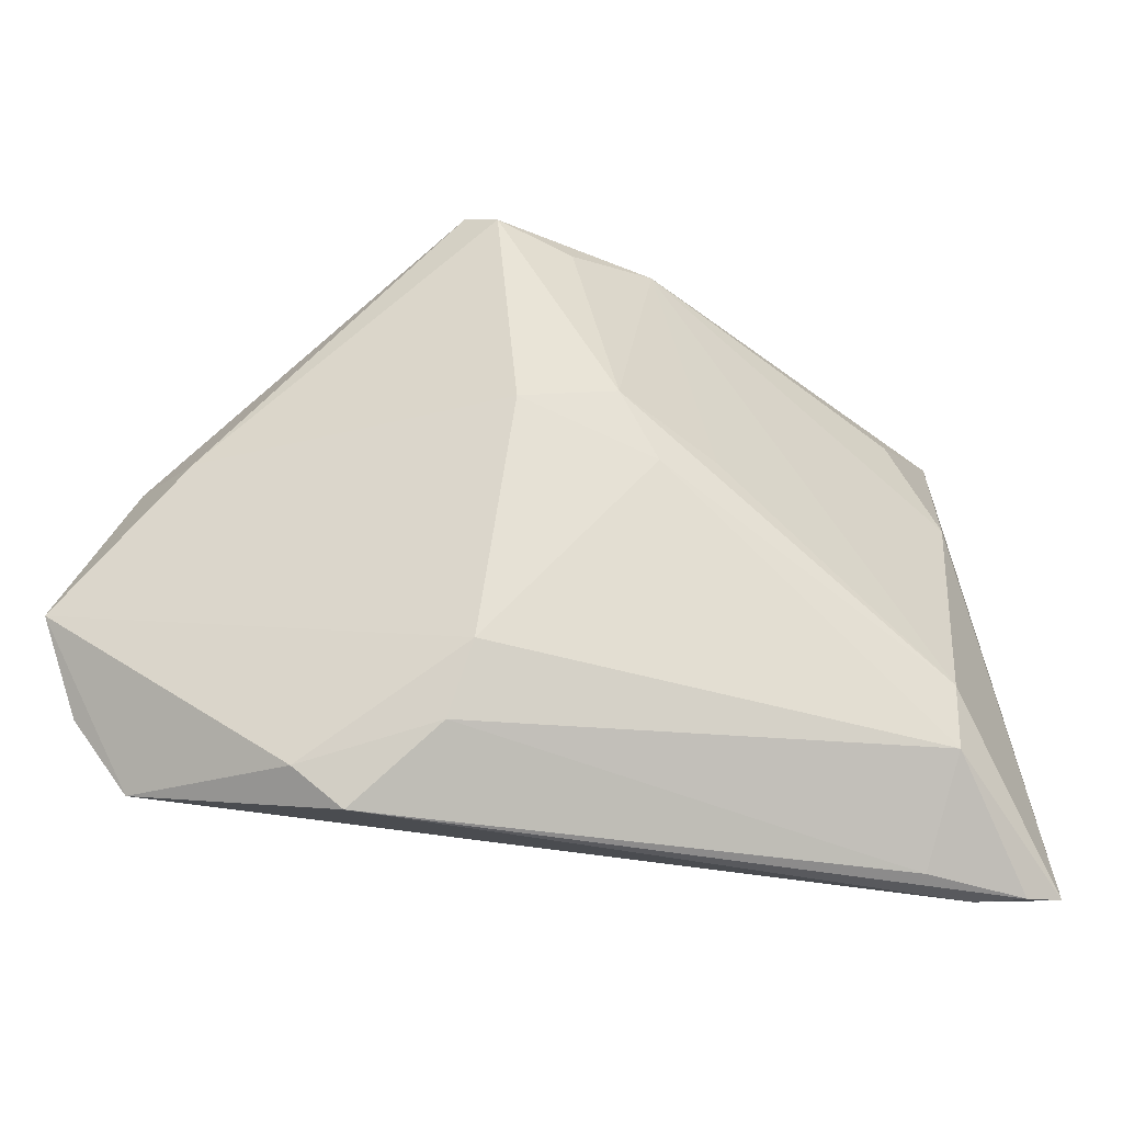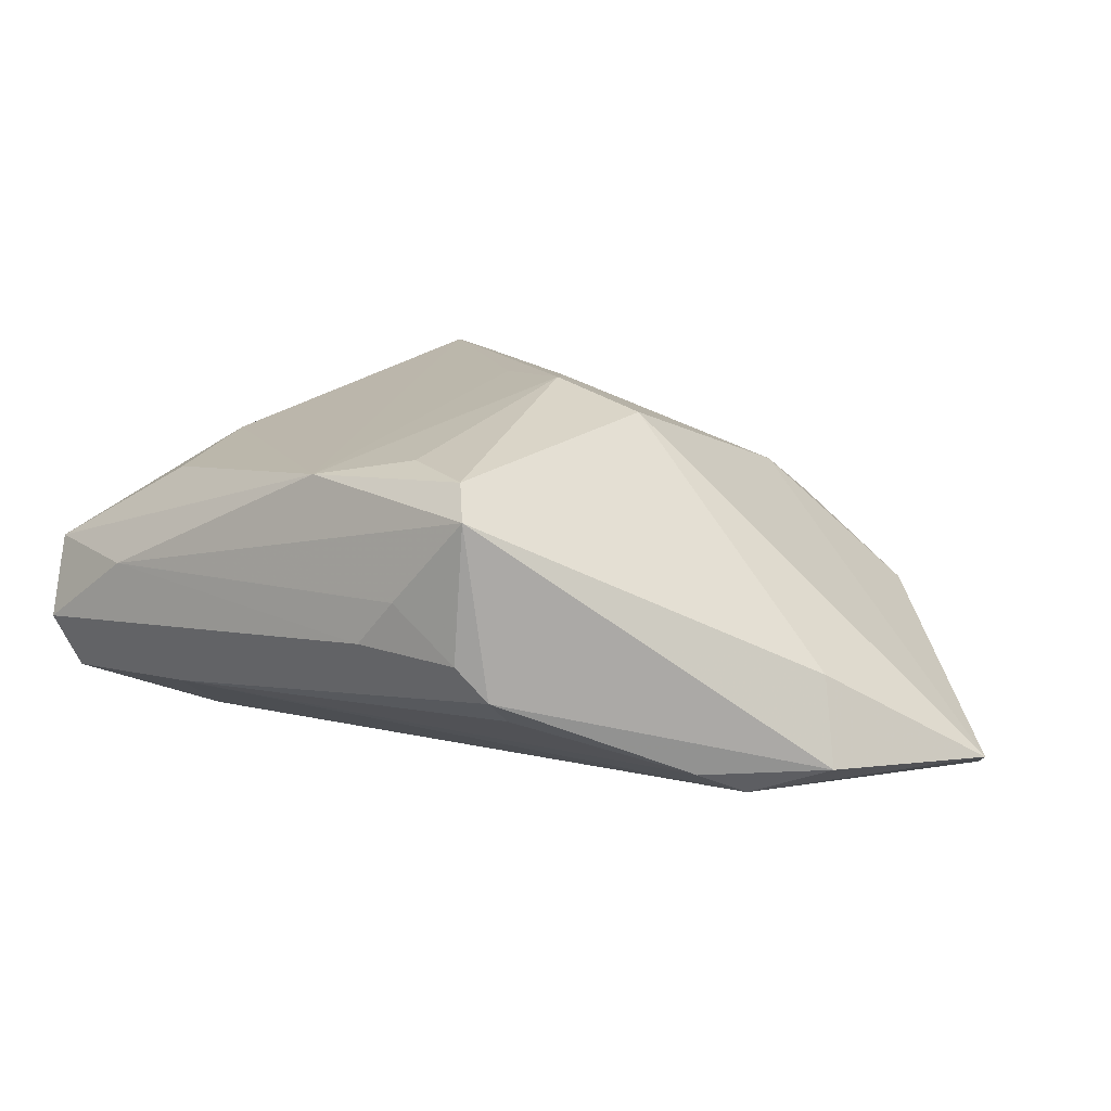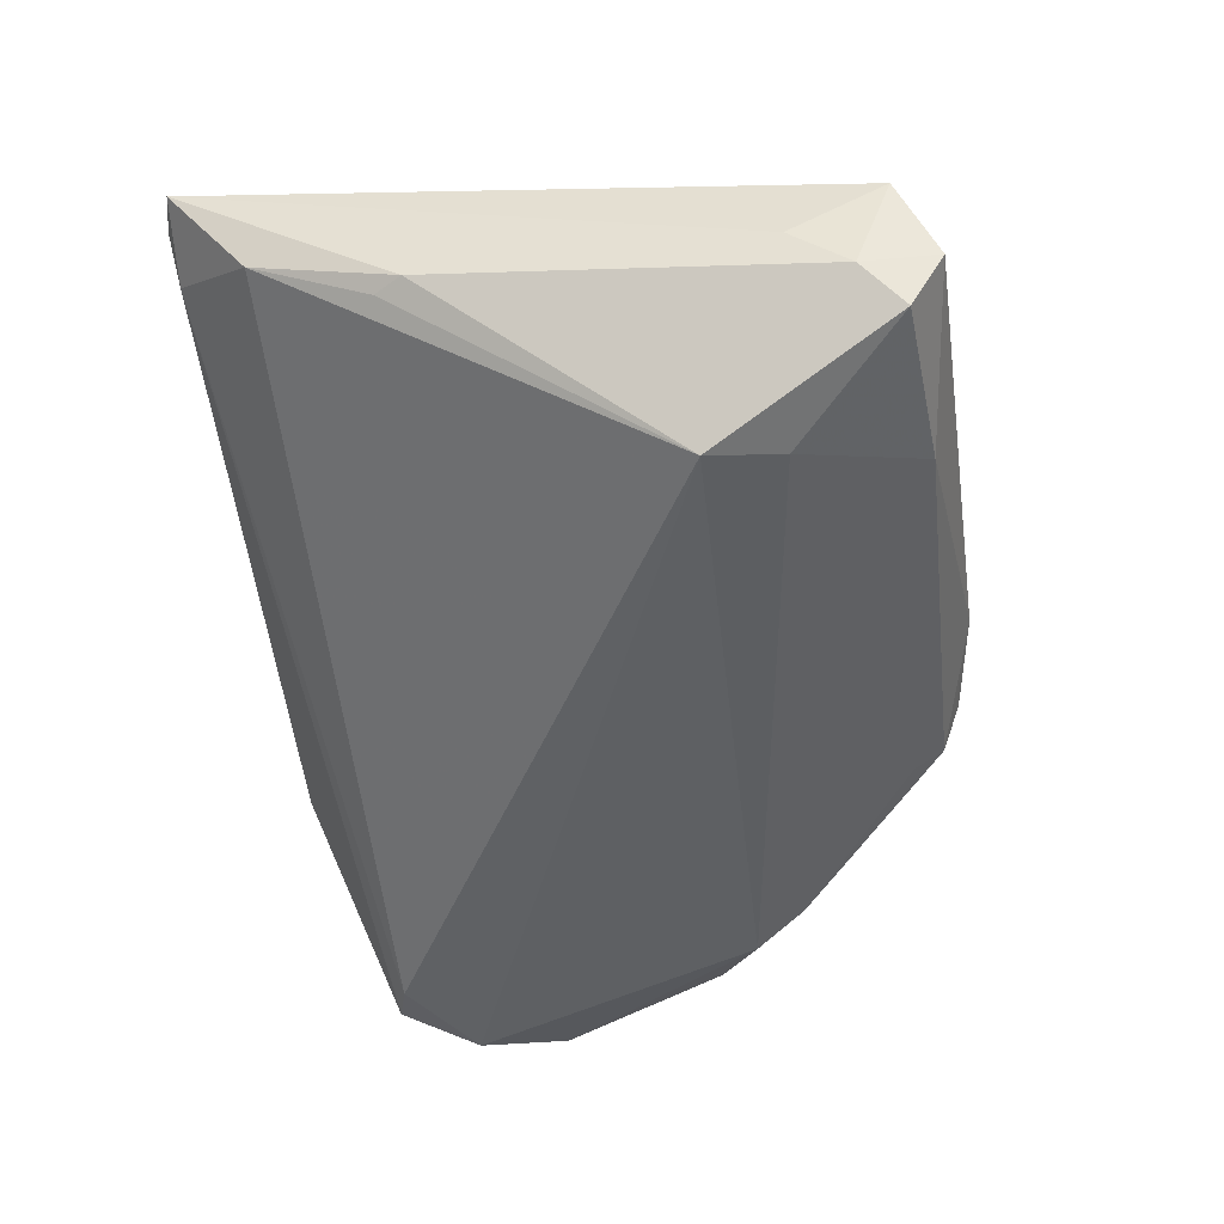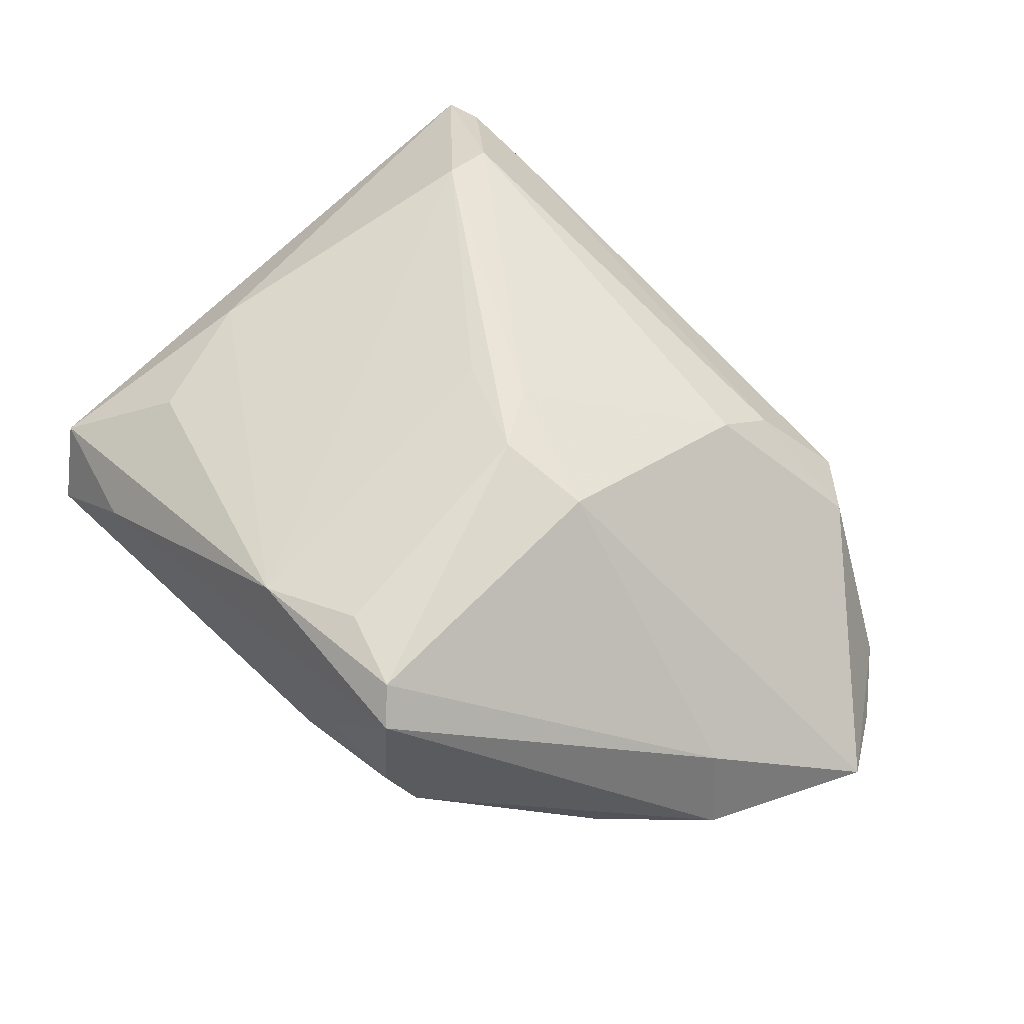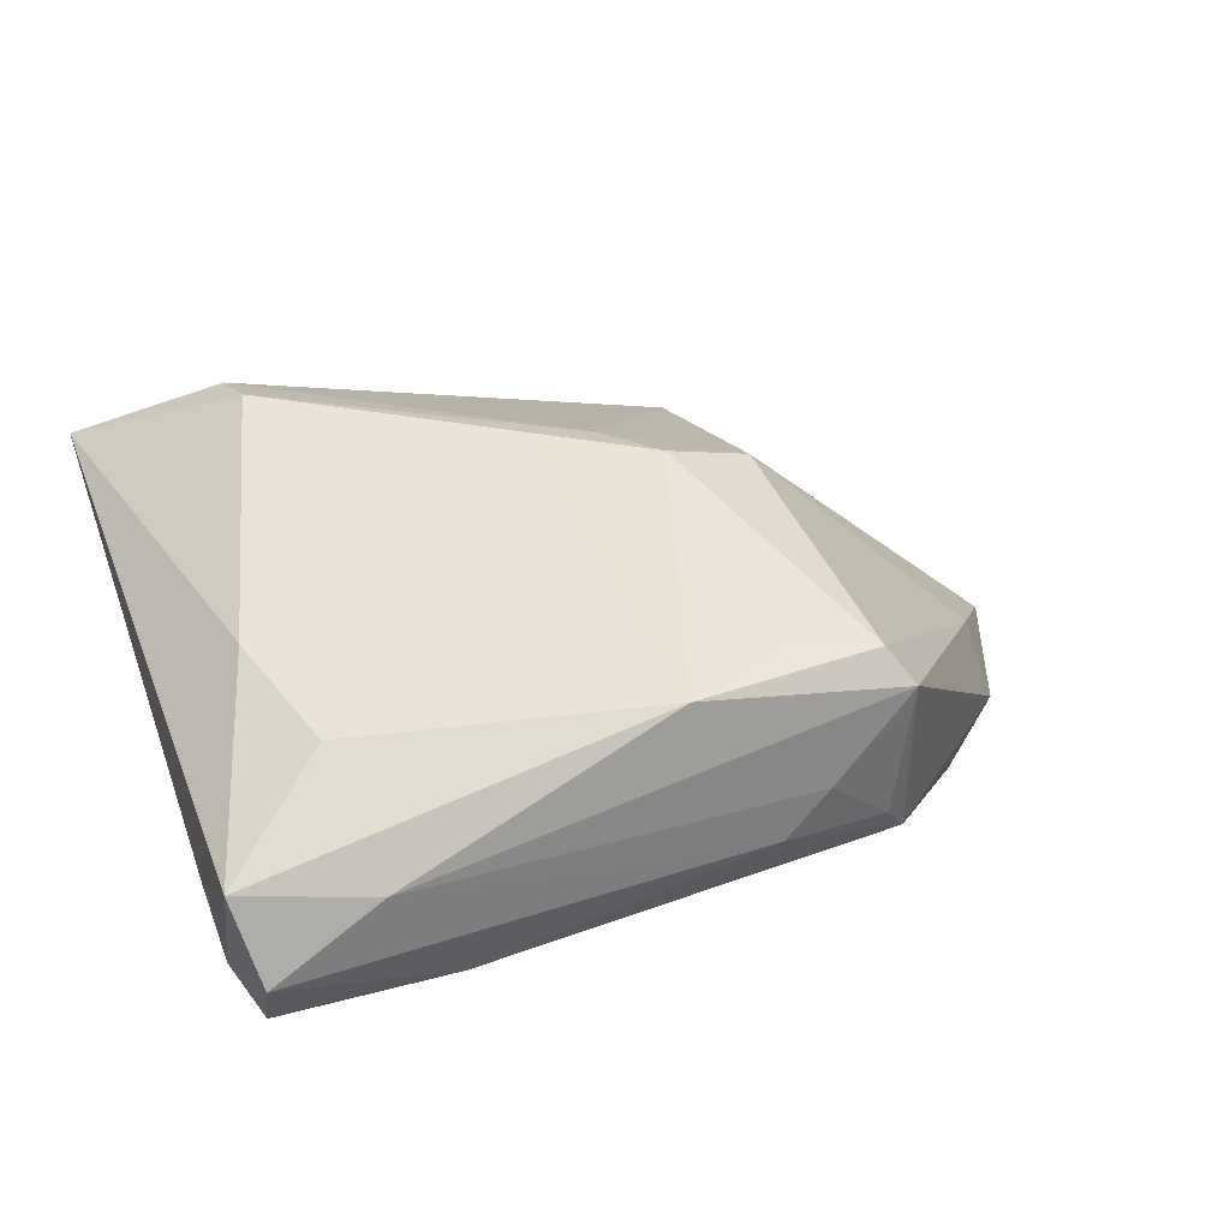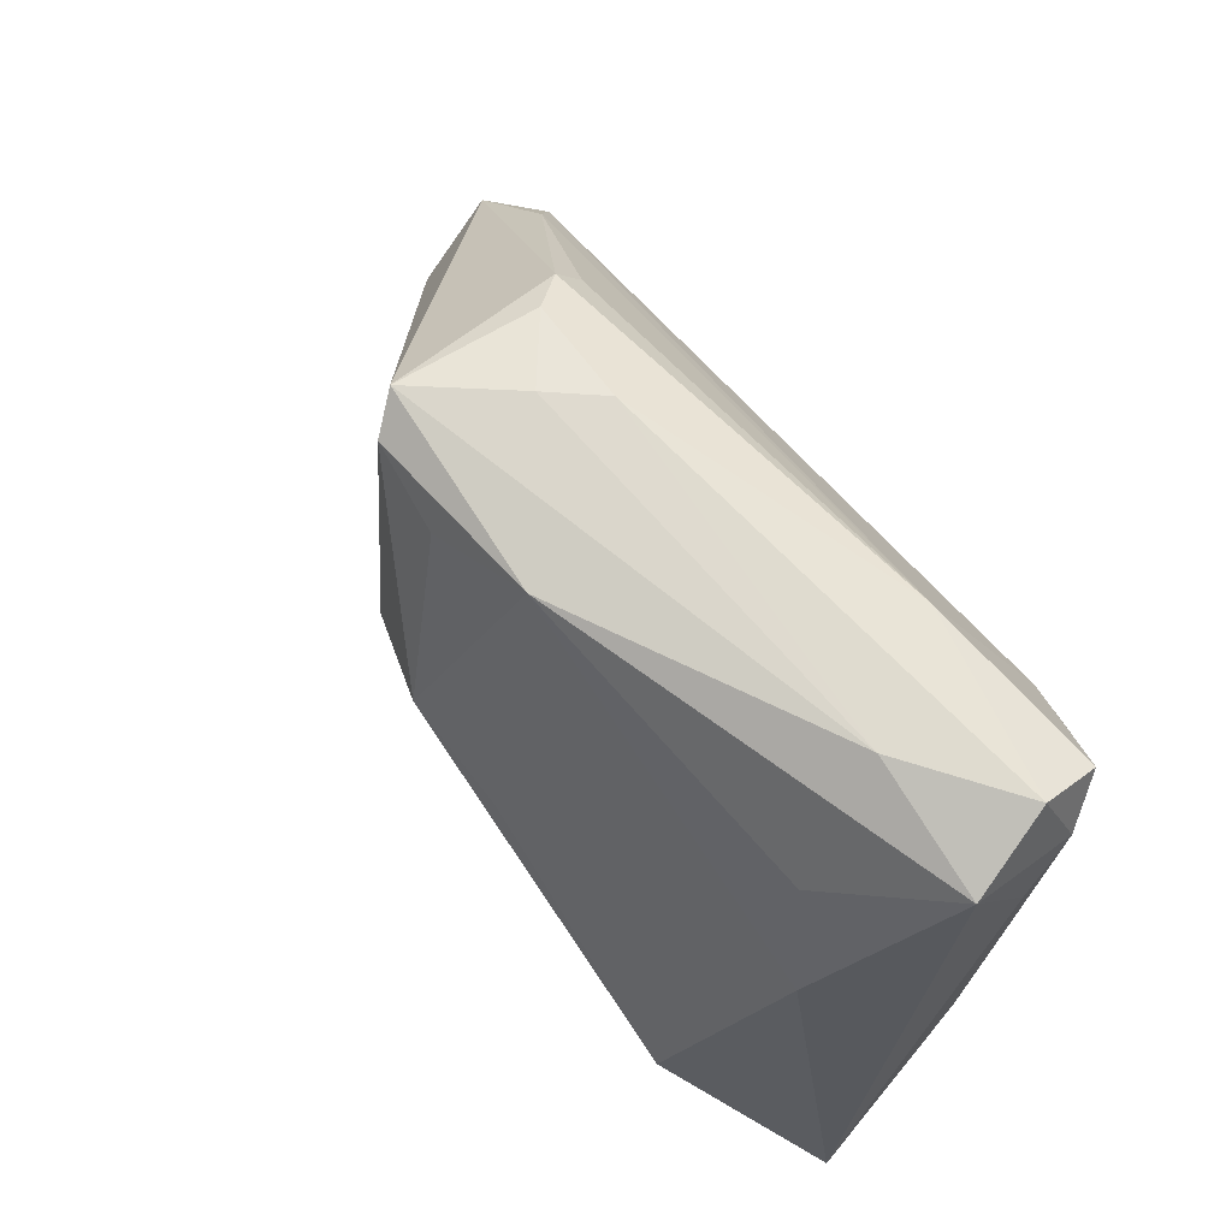
<metadata>
{"format":"obj","ext":"obj","renderer":"f3d","projection":"perspective","resolution":1024,"background":"white","views":[{"elev":-42.3,"azim":-25.5,"up":"+Y"},{"elev":11.4,"azim":-141.2,"up":"+Z"},{"elev":-46.3,"azim":98.3,"up":"+Z"},{"elev":54.6,"azim":-133.9,"up":"+Z"},{"elev":34.0,"azim":160.5,"up":"+Z"},{"elev":67.4,"azim":51.3,"up":"+Y"}]}
</metadata>
<code>
v 0.001022 -0.001744 0.02425
v 0.02884 -0.02408 0.02478
v -0.02703 0.03522 -0.006835
v 0.04328 -0.01766 -0.002552
v 0.04276 0.0388 -0.006338
v -0.05546 -0.02417 -0.02189
v 0.04229 -0.04129 0.0143
v -0.02655 0.0315 -0.009704
v -0.044 -0.03136 -0.02189
v -0.06139 -0.01433 -0.01791
v -0.05016 0.003465 -0.006186
v -0.05312 0.006002 -0.01626
v -0.02328 0.0353 0.01724
v -0.01141 0.03936 -0.001711
v 0.04508 0.0302 -0.009076
v -0.02597 0.0381 0.01352
v -0.02212 0.0016 0.02127
v 0.04498 -0.01448 -0.002127
v -0.03615 -0.0369 -0.003242
v -0.02406 0.03743 -0.002764
v 0.04419 -0.0313 0.003666
v 0.02181 0.03624 -0.01192
v 0.04517 0.03446 0.003199
v 0.0458 0.02357 -0.003842
v 0.03075 0.022 -0.01923
v -0.01386 0.03211 0.01837
v 0.03273 0.02515 0.0122
v -0.02327 -0.034 0.007369
v 0.03744 0.01027 0.01518
v -0.02243 -0.02643 0.01232
v -0.04483 0.01104 -0.01927
v -0.001962 0.03637 0.01612
v 0.02973 -0.03103 0.02289
v 0.04241 0.03486 -0.0134
v -0.04865 -0.03274 -0.0213
v -0.0421 0.01704 -0.01635
v -0.03023 -0.04129 -0.002359
v 0.0304 -0.04074 0.01298
v 0.03005 0.03859 0.002055
v 0.04681 -0.04026 0.01448
v 0.03401 0.01356 -0.02189
v -0.01139 0.00371 0.0249
v 0.03782 -0.04071 0.01055
v -0.01652 0.03913 0.003646
v -0.00618 -0.004011 0.02405
f 23 40 24
f 40 18 24
f 41 9 6
f 21 18 40
f 21 9 41
f 42 32 26
f 29 32 2
f 29 40 23
f 29 2 40
f 42 2 1
f 1 32 42
f 2 32 1
f 10 17 11
f 13 17 42
f 42 26 13
f 16 11 13
f 13 11 17
f 13 32 16
f 13 26 32
f 45 2 42
f 42 17 45
f 41 18 4
f 4 21 41
f 18 21 4
f 23 32 27
f 27 29 23
f 32 29 27
f 23 24 15
f 15 24 18
f 15 18 41
f 41 34 15
f 23 15 5
f 5 15 34
f 41 6 31
f 31 6 10
f 22 5 34
f 22 31 36
f 12 11 16
f 16 3 12
f 3 36 12
f 10 11 12
f 12 31 10
f 36 31 12
f 35 6 9
f 10 6 35
f 30 45 17
f 30 17 10
f 38 28 37
f 39 32 23
f 23 5 39
f 16 32 39
f 14 39 5
f 14 22 3
f 5 22 14
f 8 36 3
f 3 22 8
f 8 22 36
f 41 31 25
f 31 22 25
f 25 34 41
f 25 22 34
f 33 30 28
f 33 28 38
f 2 45 33
f 45 30 33
f 40 2 33
f 28 30 19
f 19 37 28
f 19 30 10
f 10 35 19
f 35 37 19
f 43 37 35
f 43 35 9
f 43 21 40
f 9 21 43
f 20 3 16
f 20 14 3
f 38 37 7
f 37 43 7
f 7 43 40
f 40 33 7
f 7 33 38
f 44 20 16
f 14 20 44
f 16 39 44
f 39 14 44

</code>
